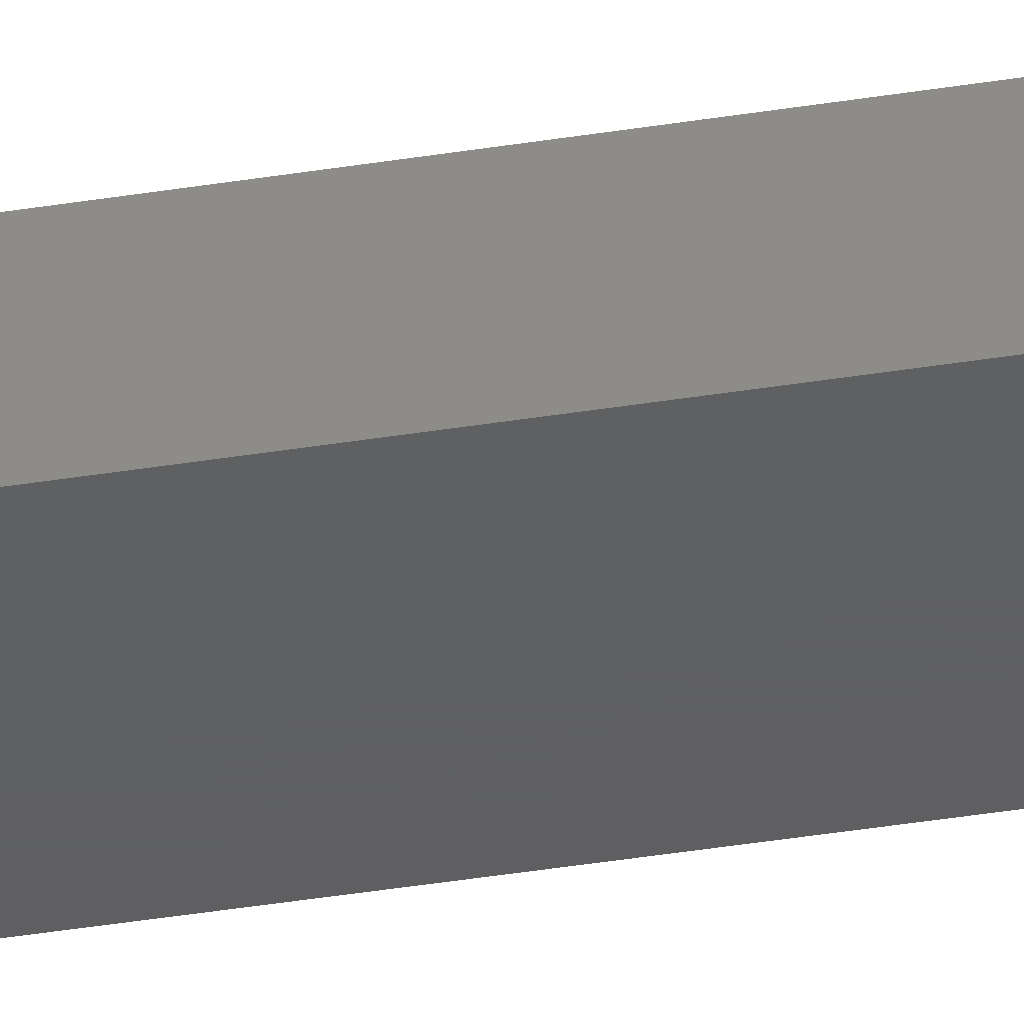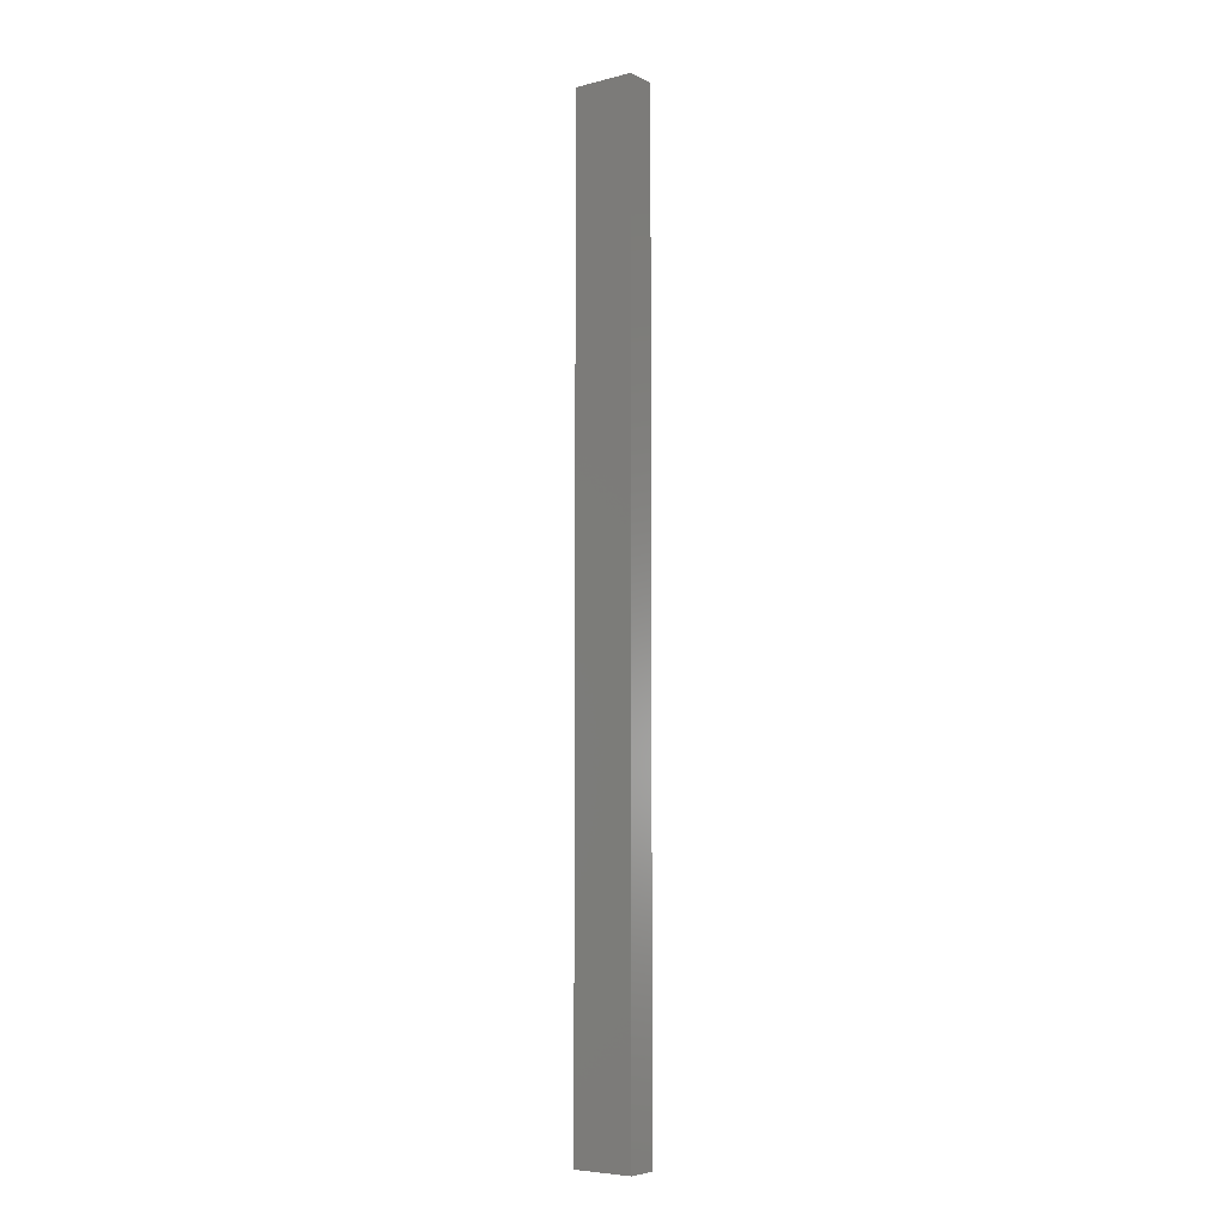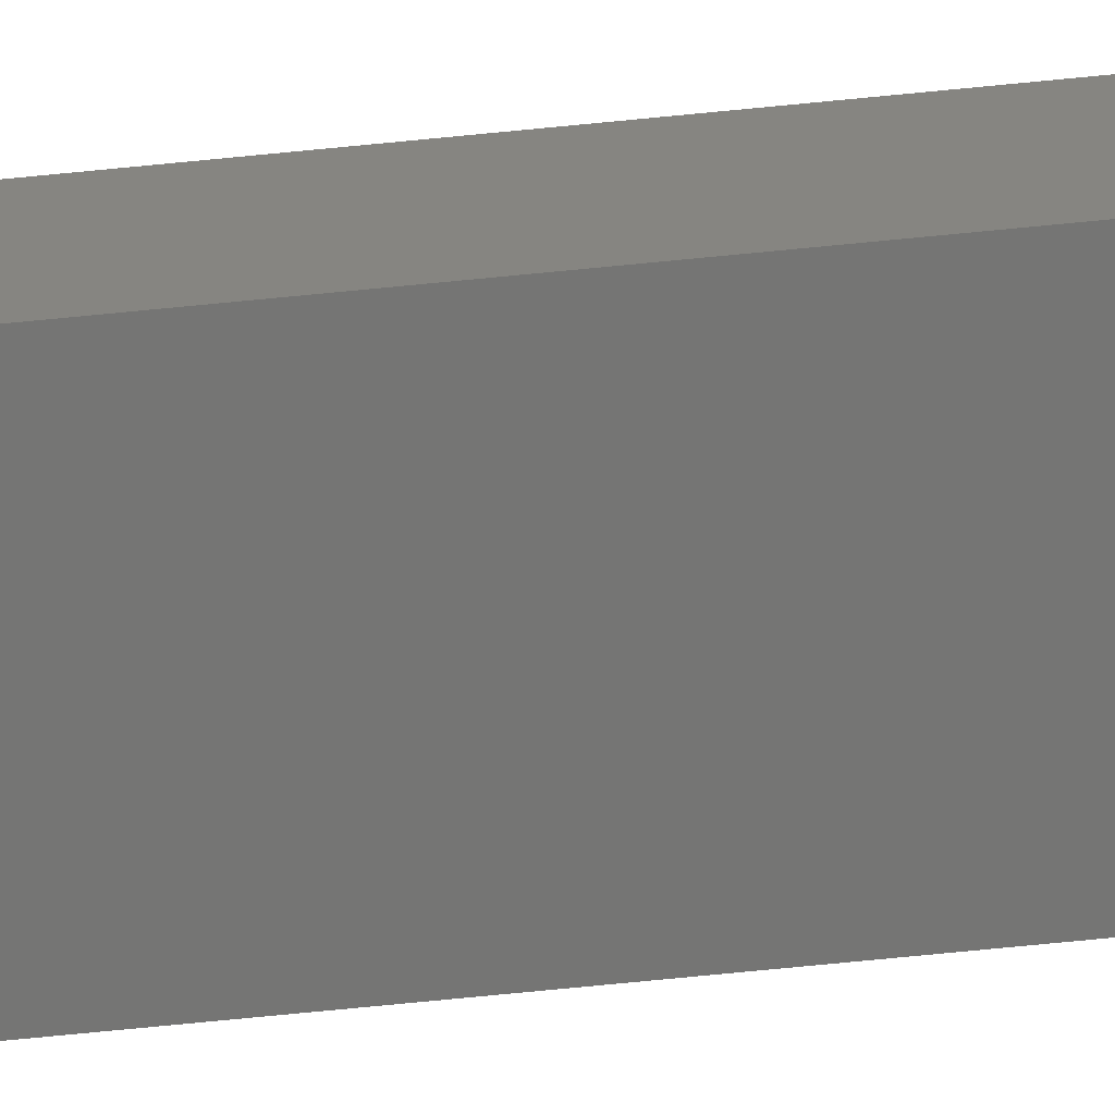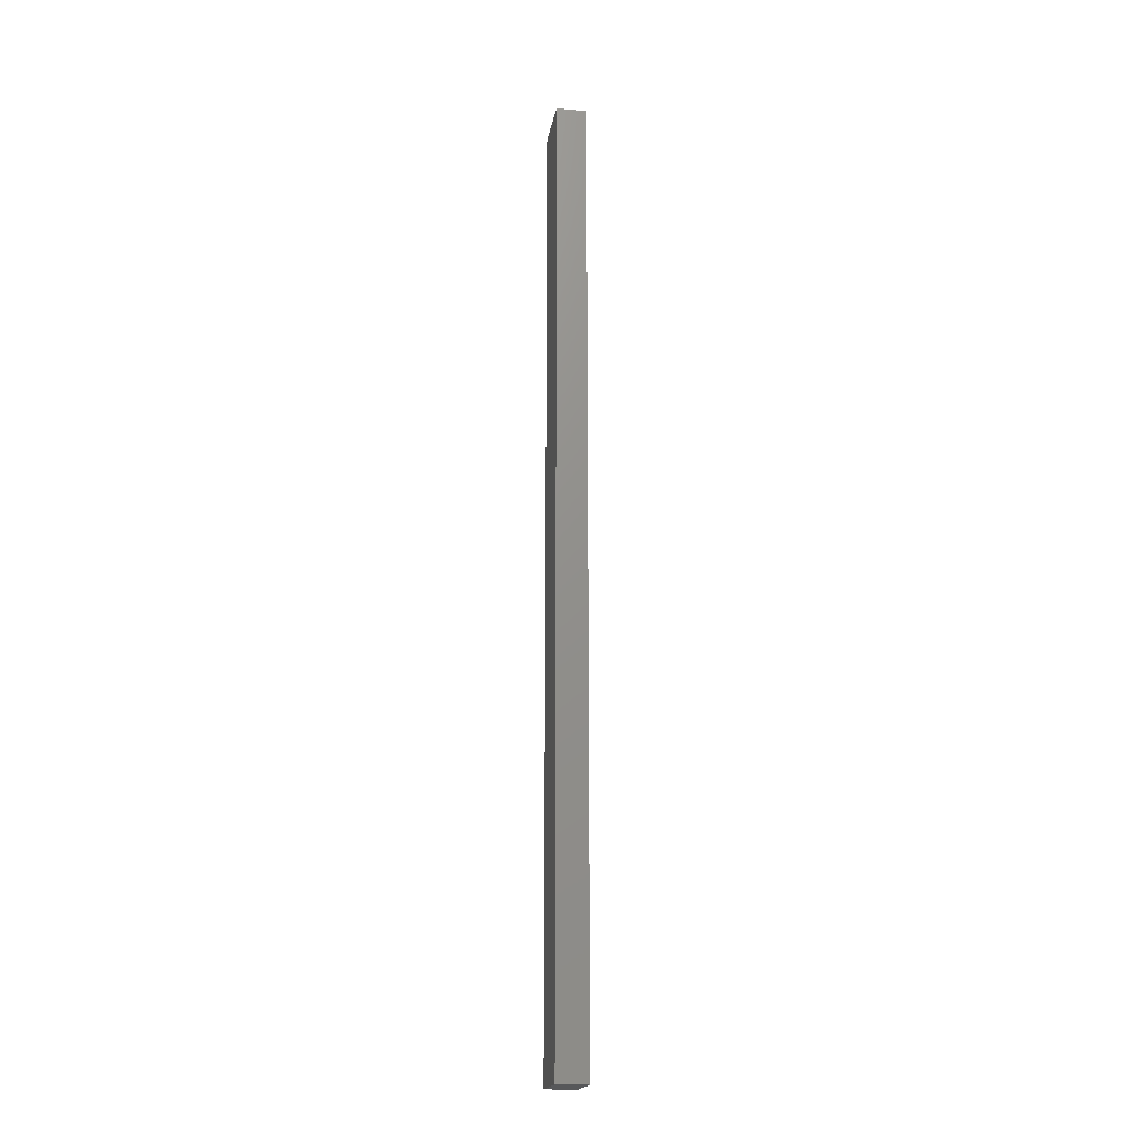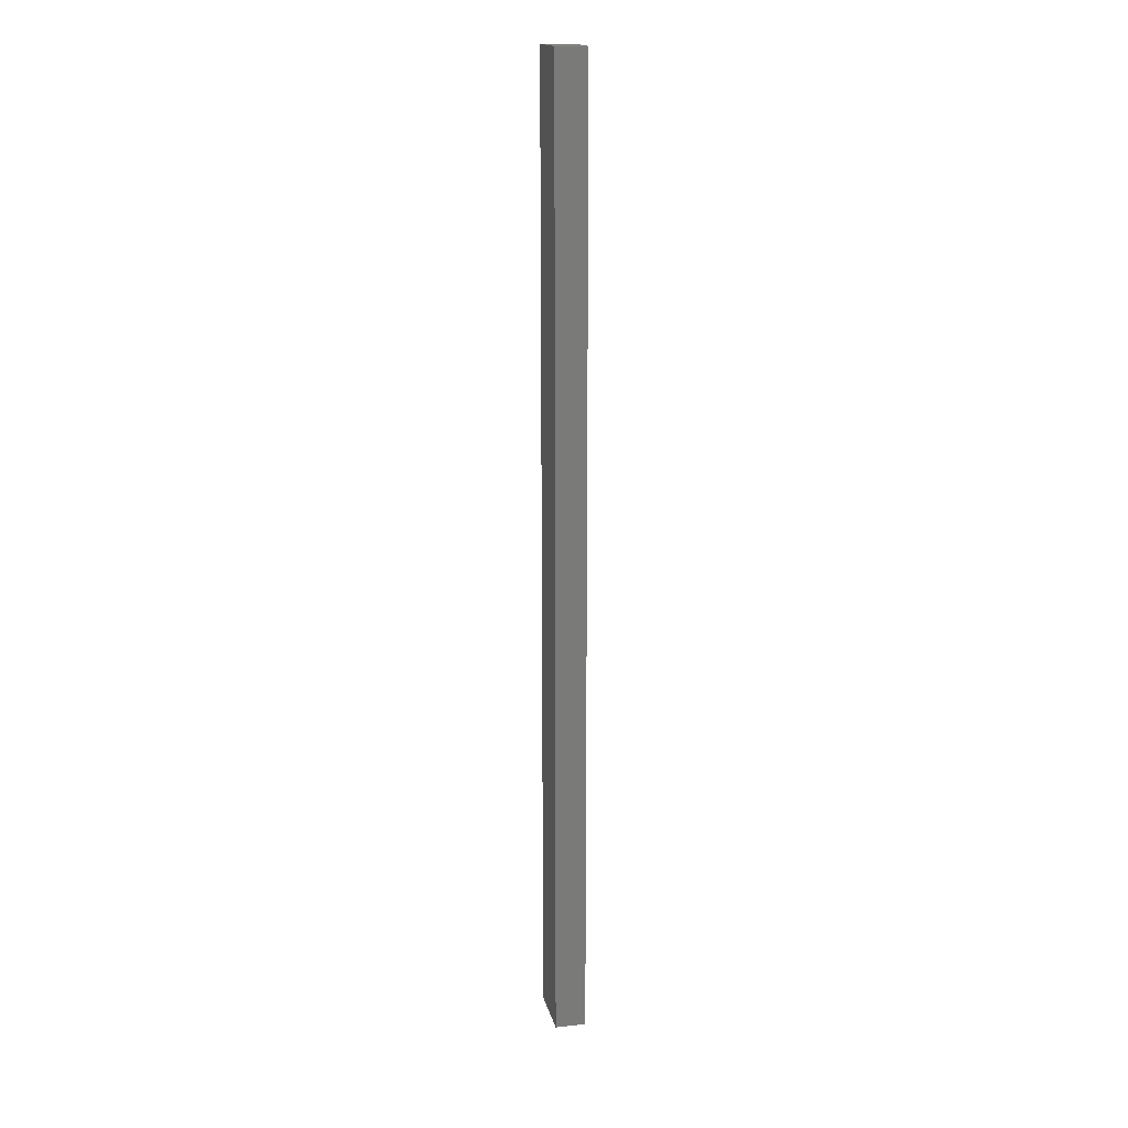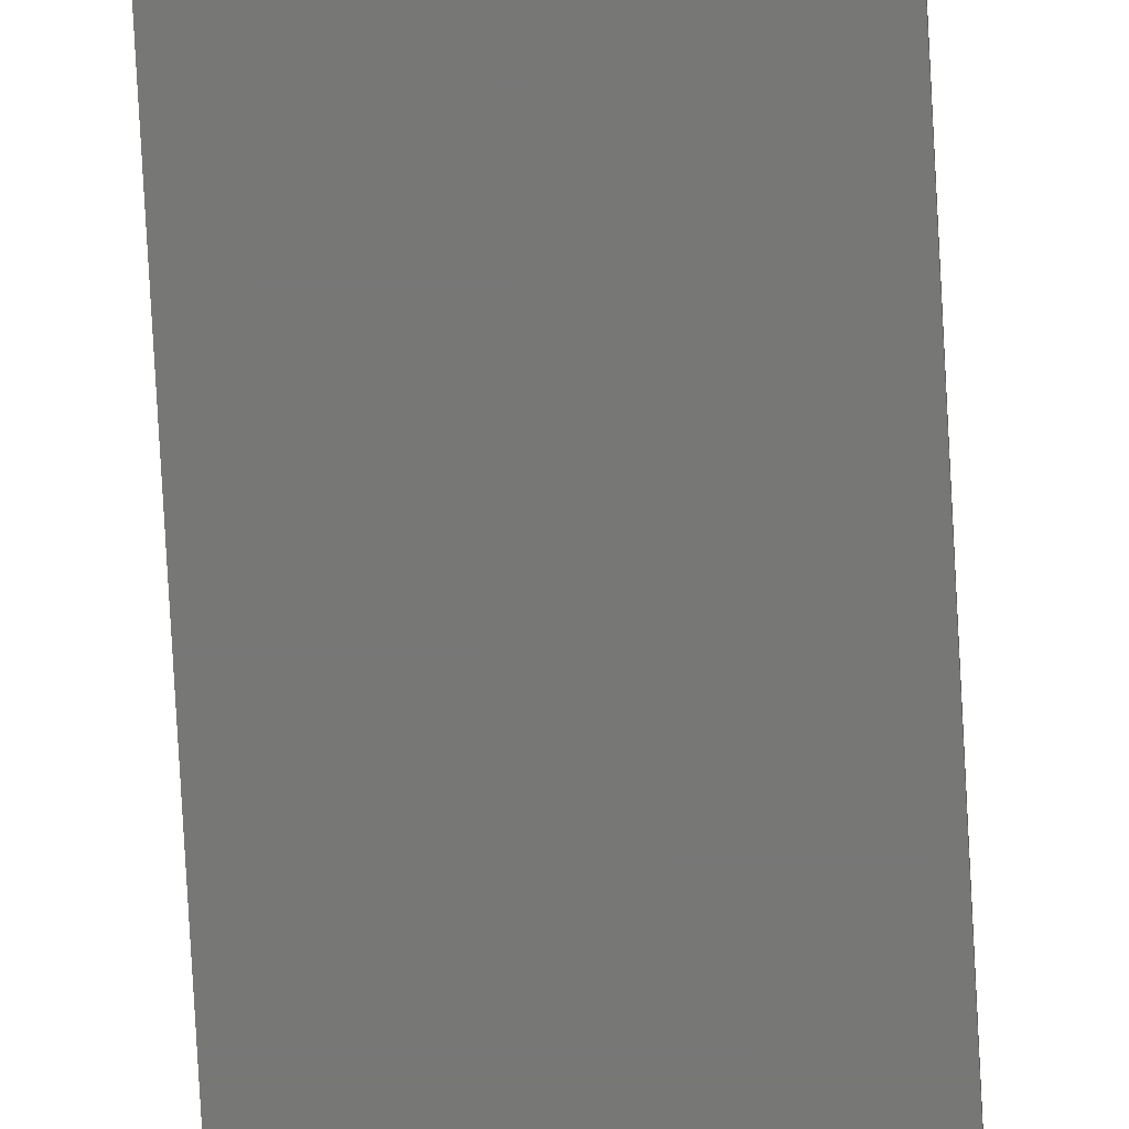
<metadata>
{"format":"stl","ext":"stl","renderer":"f3d","projection":"perspective","resolution":1024,"background":"white","views":[{"elev":-39.0,"azim":101.6,"up":"+Z"},{"elev":-6.1,"azim":-143.3,"up":"+Y"},{"elev":-67.2,"azim":-84.2,"up":"+Z"},{"elev":-18.7,"azim":80.4,"up":"+Y"},{"elev":16.9,"azim":77.5,"up":"+Y"},{"elev":-69.9,"azim":3.0,"up":"+Z"}]}
</metadata>
<code>
# stl→obj: 8 verts, 12 faces
v -0.149 0.7019 0.5308
v -0.149 -0.3997 0.5308
v -0.2193 -0.3997 0.5308
v -0.2193 0.7019 0.5308
v -0.149 -0.3997 0.5659
v -0.149 0.7019 0.5659
v -0.2193 -0.3997 0.5659
v -0.2193 0.7019 0.5659
f 1 2 3
f 1 3 4
f 5 2 1
f 5 1 6
f 5 7 3
f 5 3 2
f 8 7 5
f 8 5 6
f 8 6 1
f 8 1 4
f 8 4 3
f 8 3 7

</code>
